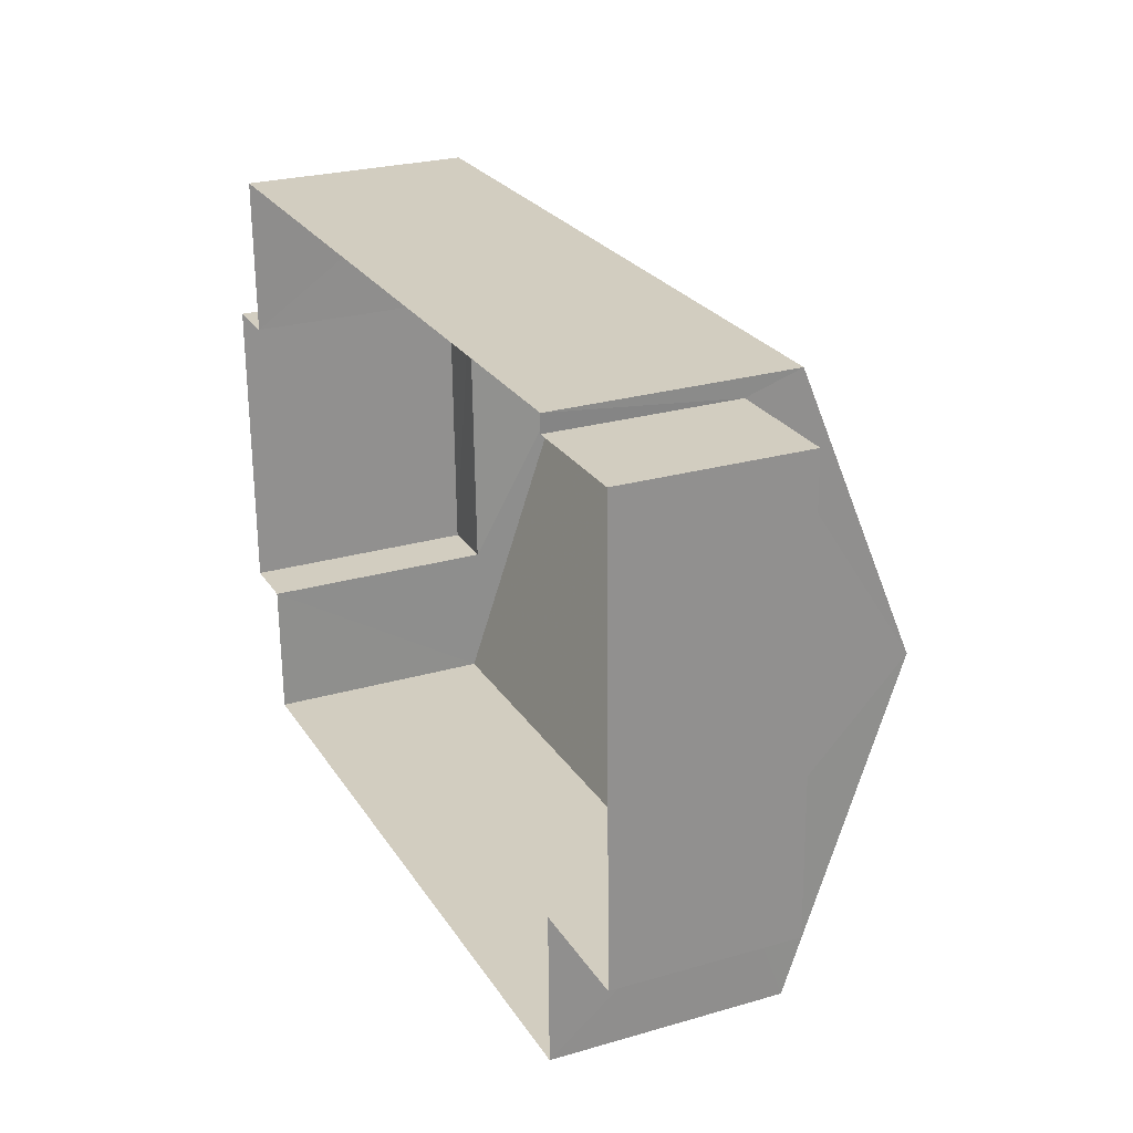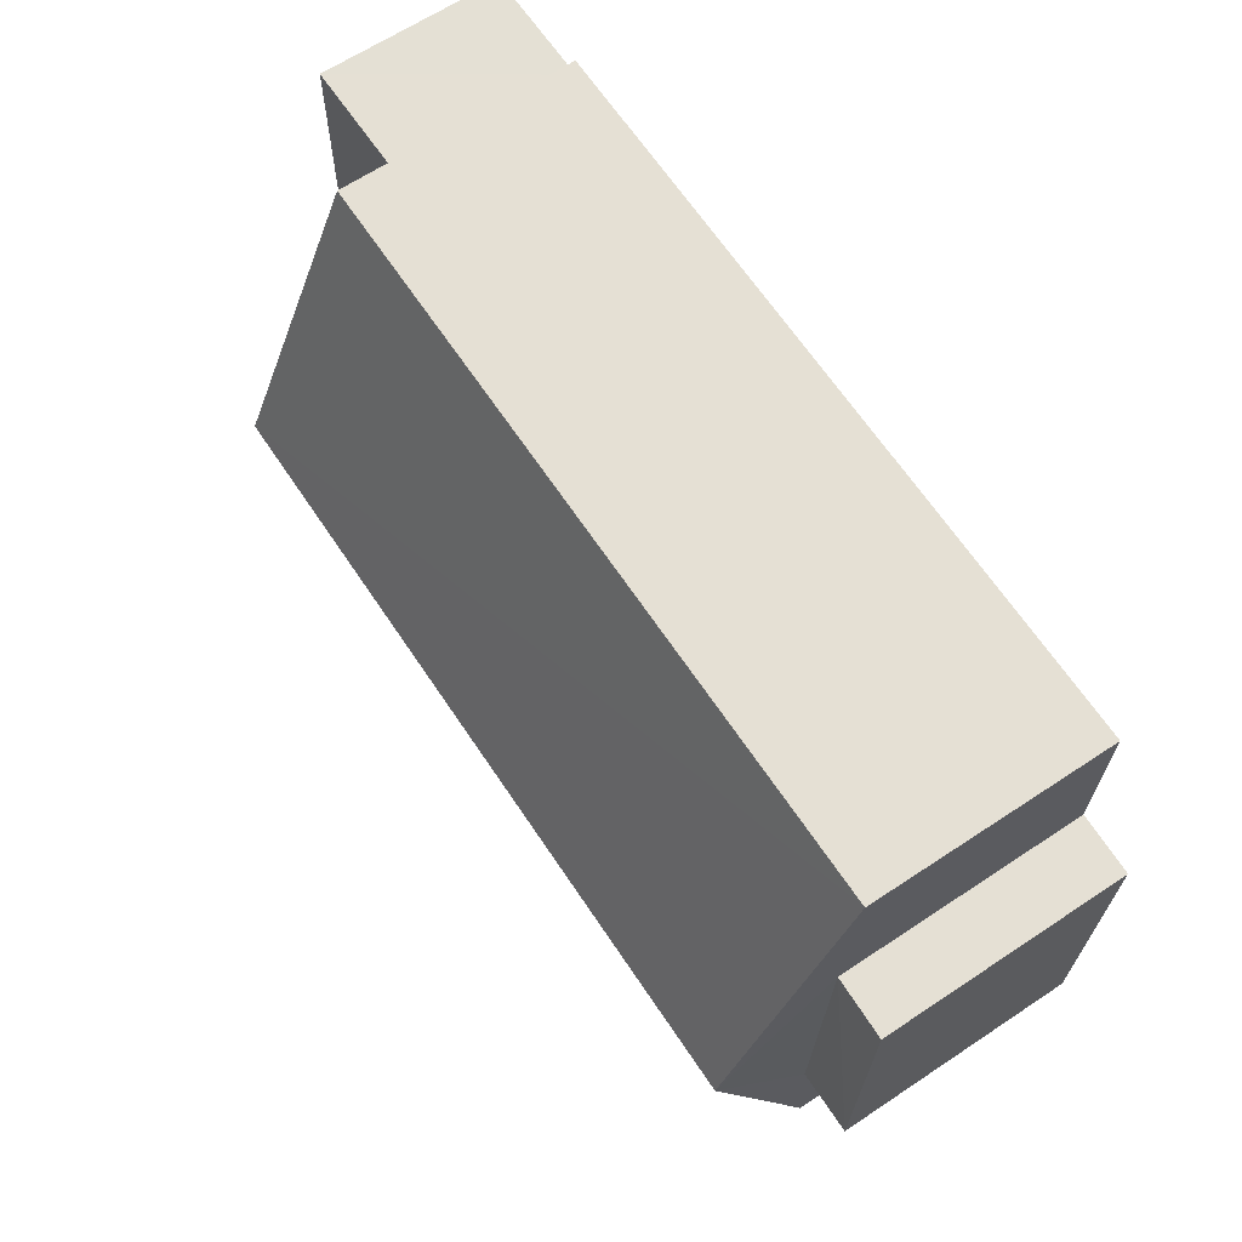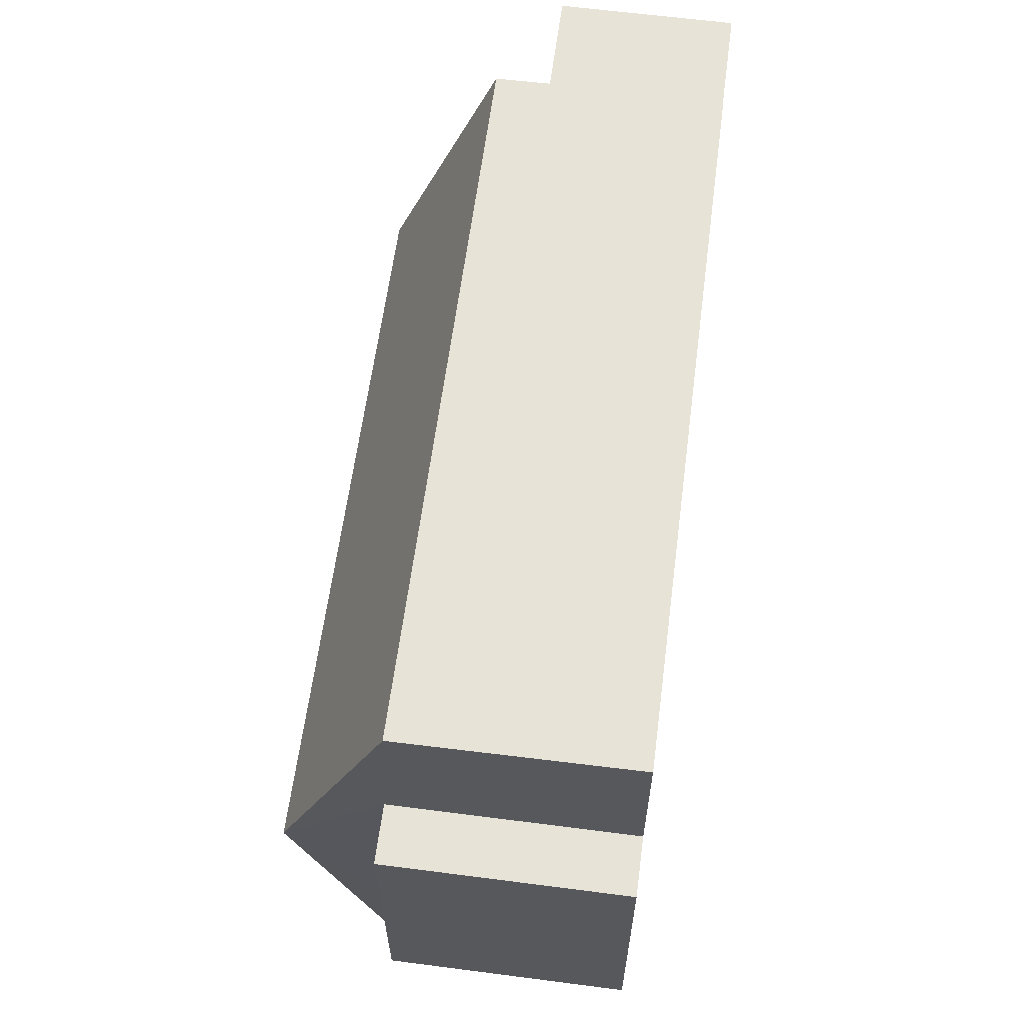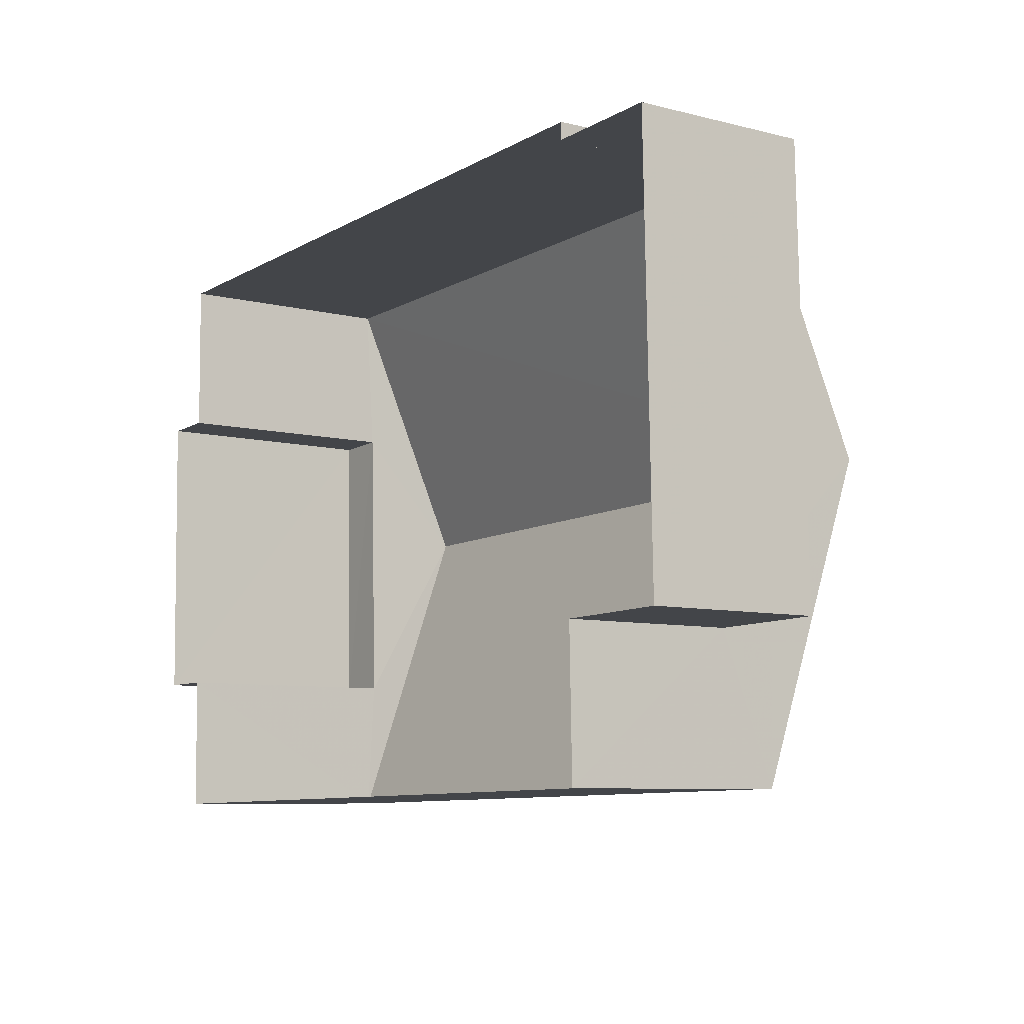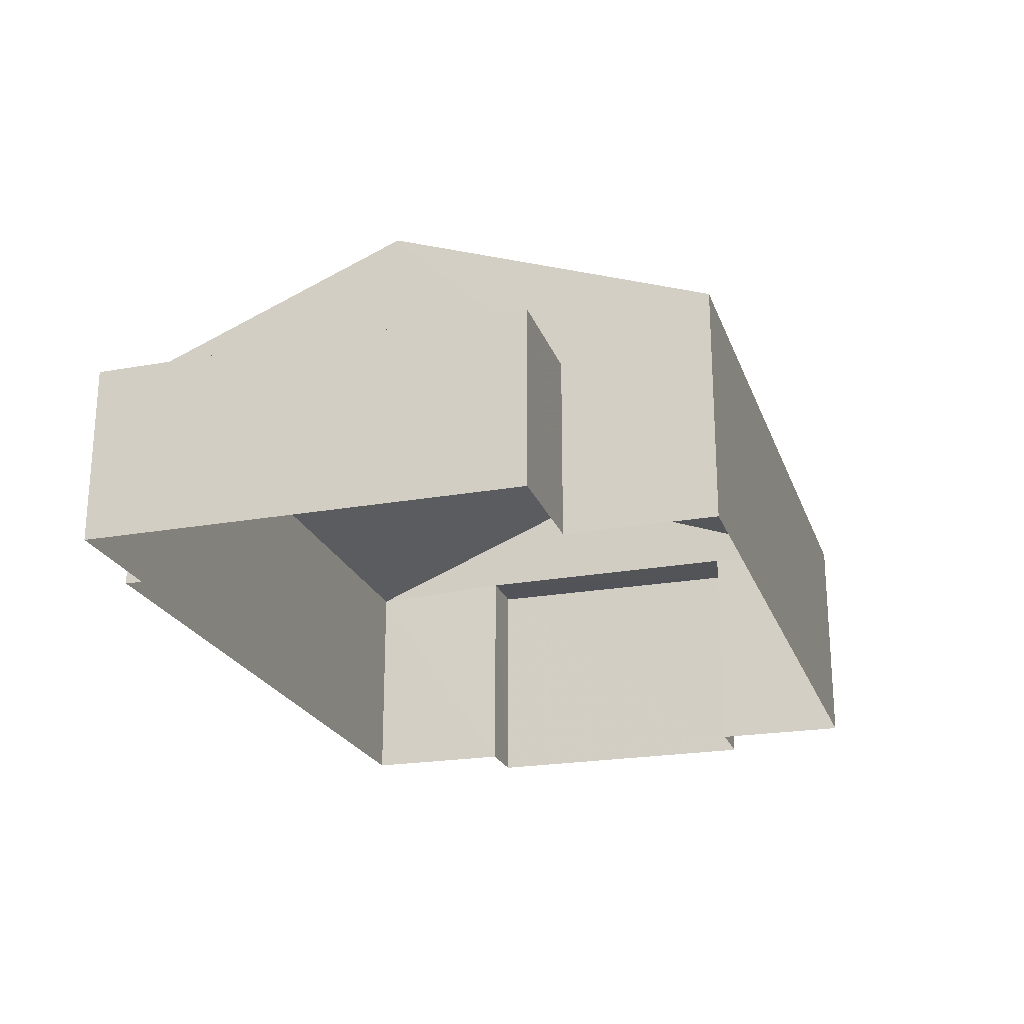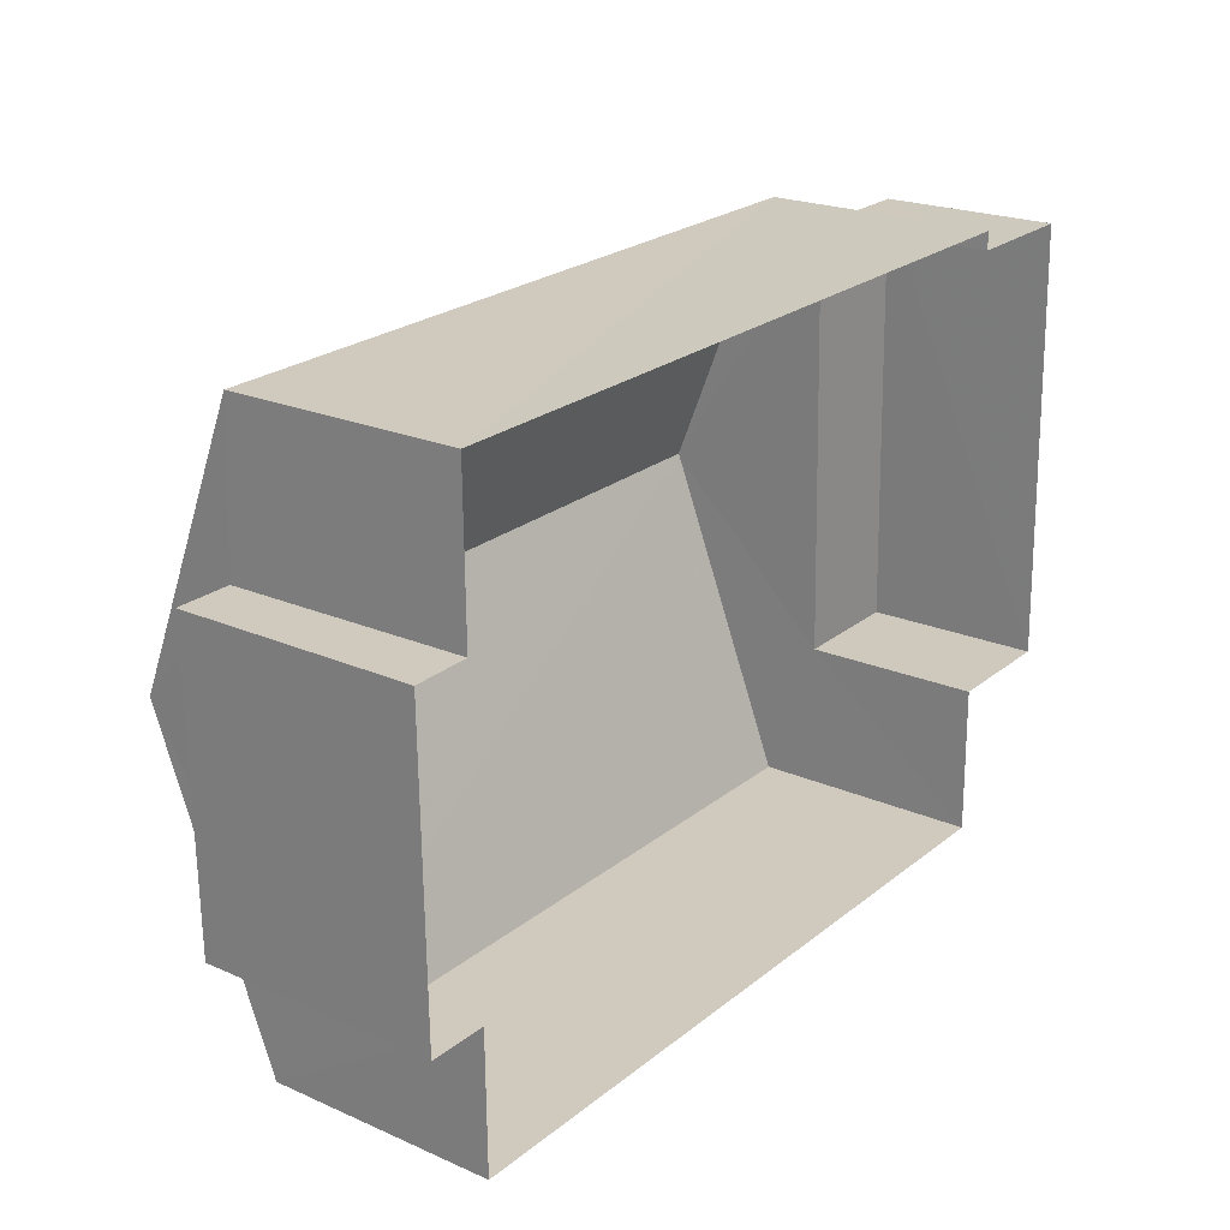
<metadata>
{"format":"obj","ext":"obj","renderer":"f3d","projection":"perspective","resolution":1024,"background":"white","views":[{"elev":26.0,"azim":-114.7,"up":"+Y"},{"elev":64.7,"azim":56.2,"up":"+Y"},{"elev":60.3,"azim":97.5,"up":"+Y"},{"elev":-7.6,"azim":-124.9,"up":"+Y"},{"elev":-22.5,"azim":-74.2,"up":"+Z"},{"elev":21.9,"azim":127.5,"up":"+Y"}]}
</metadata>
<code>
v -3.159e+05 4.042e+04 4.577
v -3.159e+05 4.043e+04 4.577
v -3.159e+05 4.042e+04 4.573
v -3.159e+05 4.042e+04 4.578
v -3.159e+05 4.042e+04 4.575
v -3.159e+05 4.042e+04 4.576
v -3.159e+05 4.042e+04 4.571
v -3.159e+05 4.042e+04 4.572
v -3.159e+05 4.042e+04 4.572
v -3.159e+05 4.042e+04 4.57
v -3.159e+05 4.042e+04 4.574
v -3.159e+05 4.042e+04 4.57
v -3.159e+05 4.042e+04 7.168
v -3.159e+05 4.042e+04 7.171
v -3.159e+05 4.042e+04 7.169
v -3.159e+05 4.042e+04 7.17
v -3.159e+05 4.042e+04 8.06
v -3.159e+05 4.042e+04 8.058
v -3.159e+05 4.042e+04 8.06
v -3.159e+05 4.042e+04 8.058
v -3.159e+05 4.042e+04 9.619
v -3.159e+05 4.042e+04 7.951
v -3.159e+05 4.043e+04 7.955
v -3.159e+05 4.042e+04 9.614
v -3.159e+05 4.042e+04 7.952
v -3.159e+05 4.042e+04 7.948
f 1 2 3
f 4 1 5
f 6 4 5
f 7 8 9
f 1 3 8
f 7 9 10
f 11 5 7
f 11 7 12
f 1 8 5
f 5 8 7
f 13 14 15
f 13 16 14
f 17 18 19
f 17 20 18
f 21 22 23
f 21 24 22
f 21 25 26
f 24 21 26
f 17 19 9
f 8 17 9
f 19 10 9
f 19 18 10
f 16 2 1
f 5 11 13
f 16 13 21
f 23 2 16
f 11 25 13
f 23 16 21
f 13 25 21
f 25 11 12
f 26 25 12
f 1 4 14
f 16 1 14
f 5 15 6
f 5 13 15
f 23 3 2
f 23 22 3
f 14 4 6
f 15 14 6
f 3 22 8
f 22 24 17
f 20 24 26
f 22 17 8
f 7 26 12
f 17 24 20
f 7 20 26
f 20 10 18
f 20 7 10

</code>
